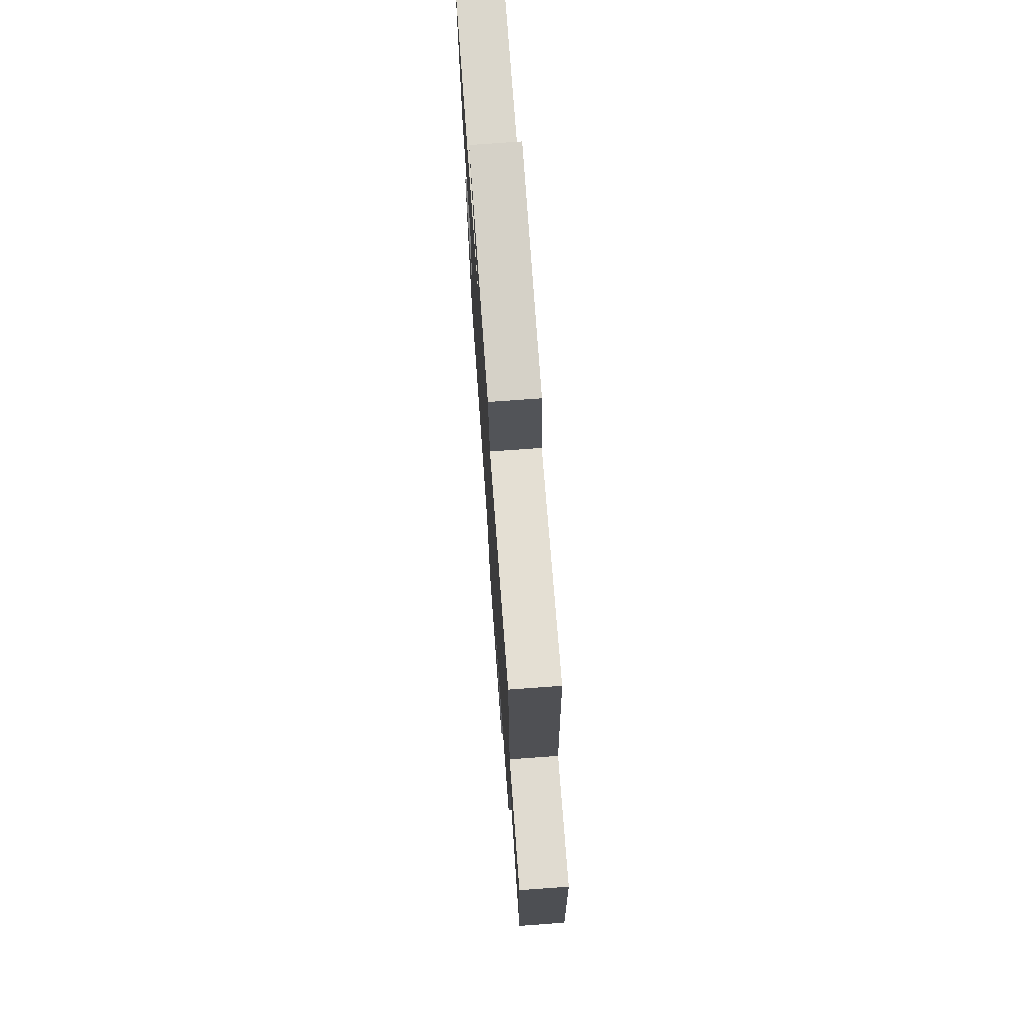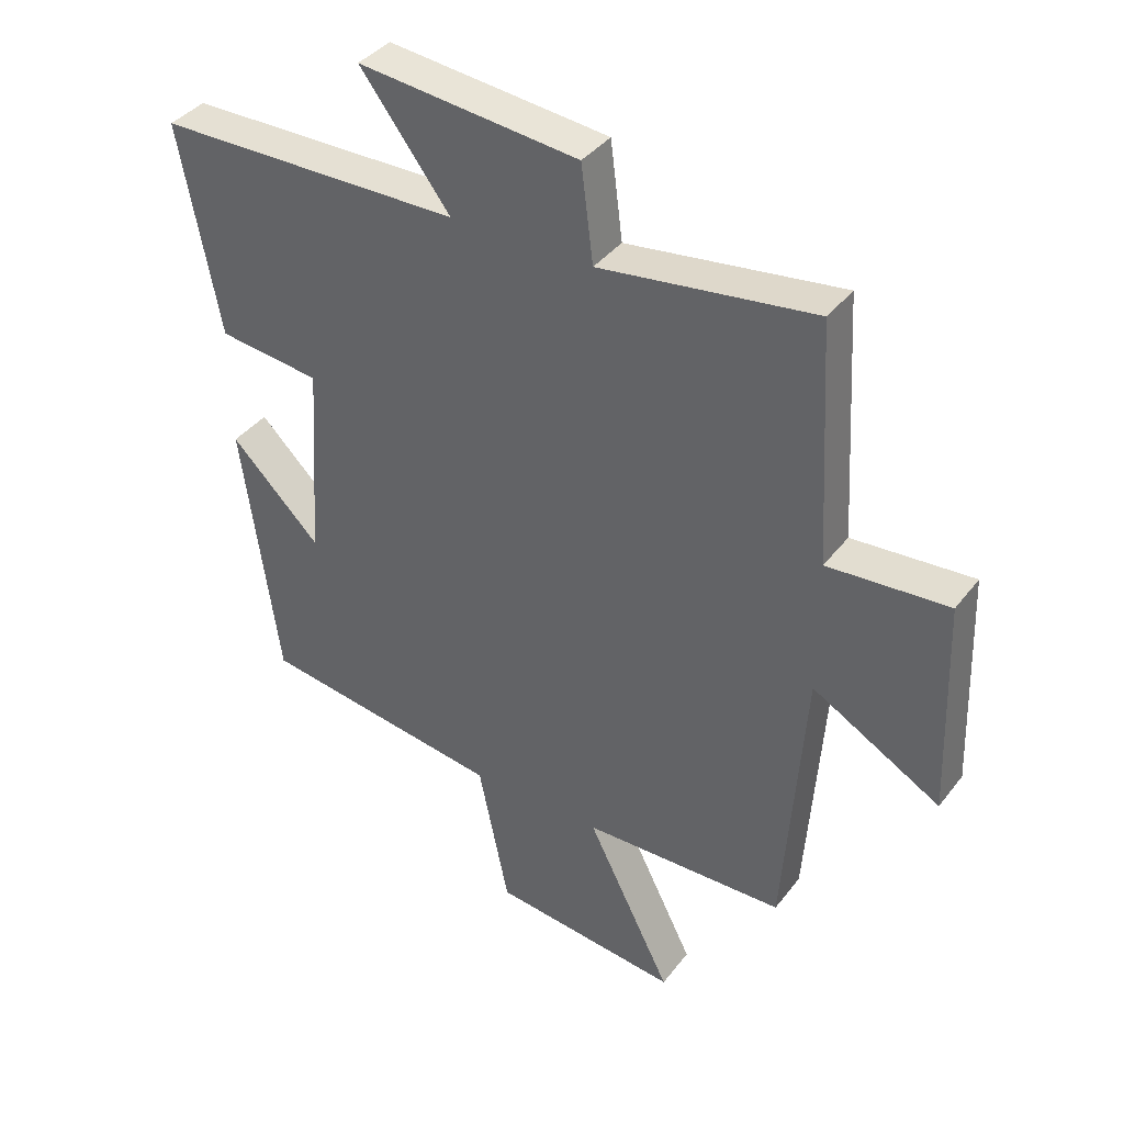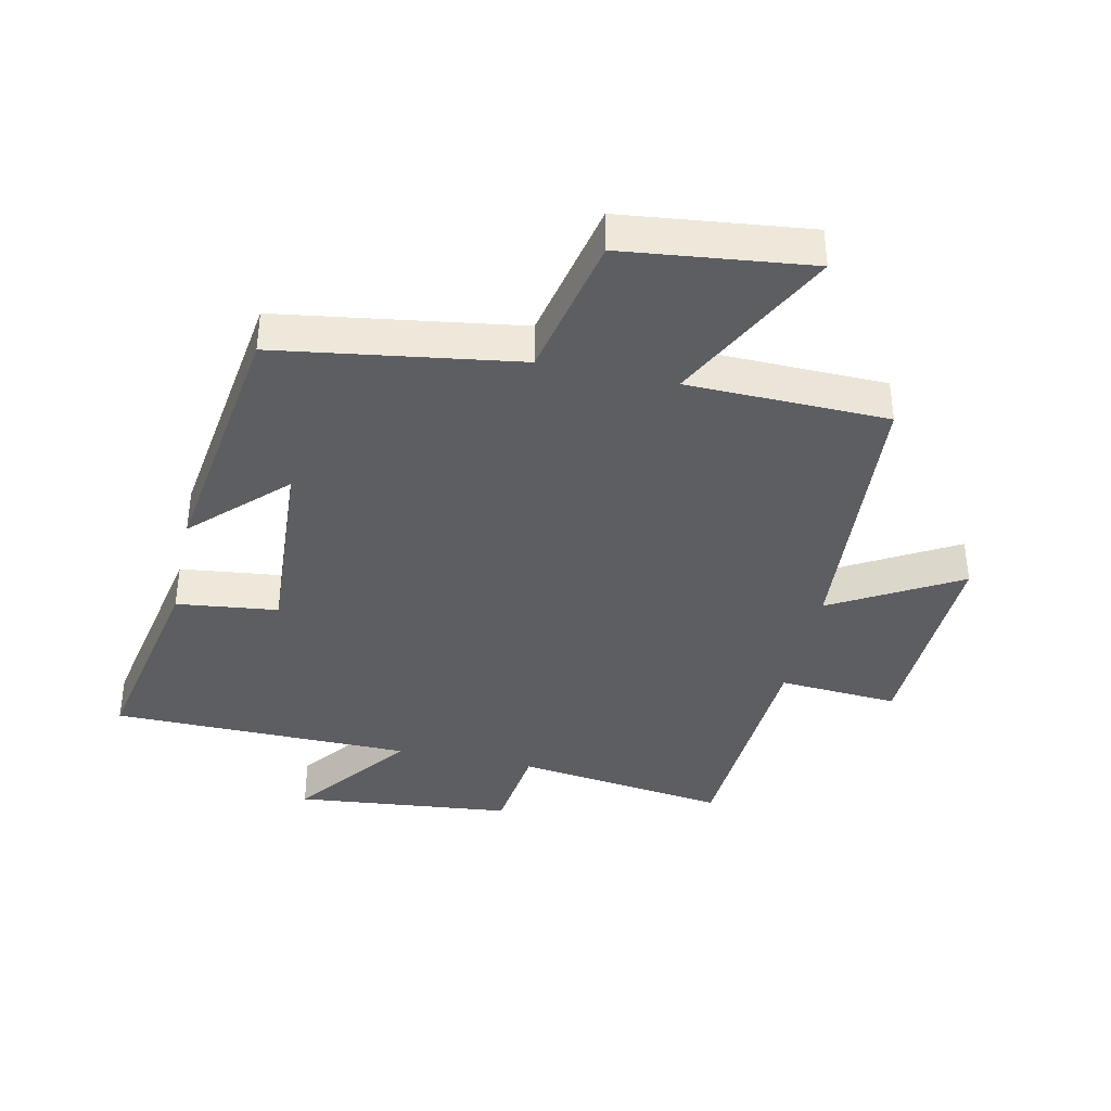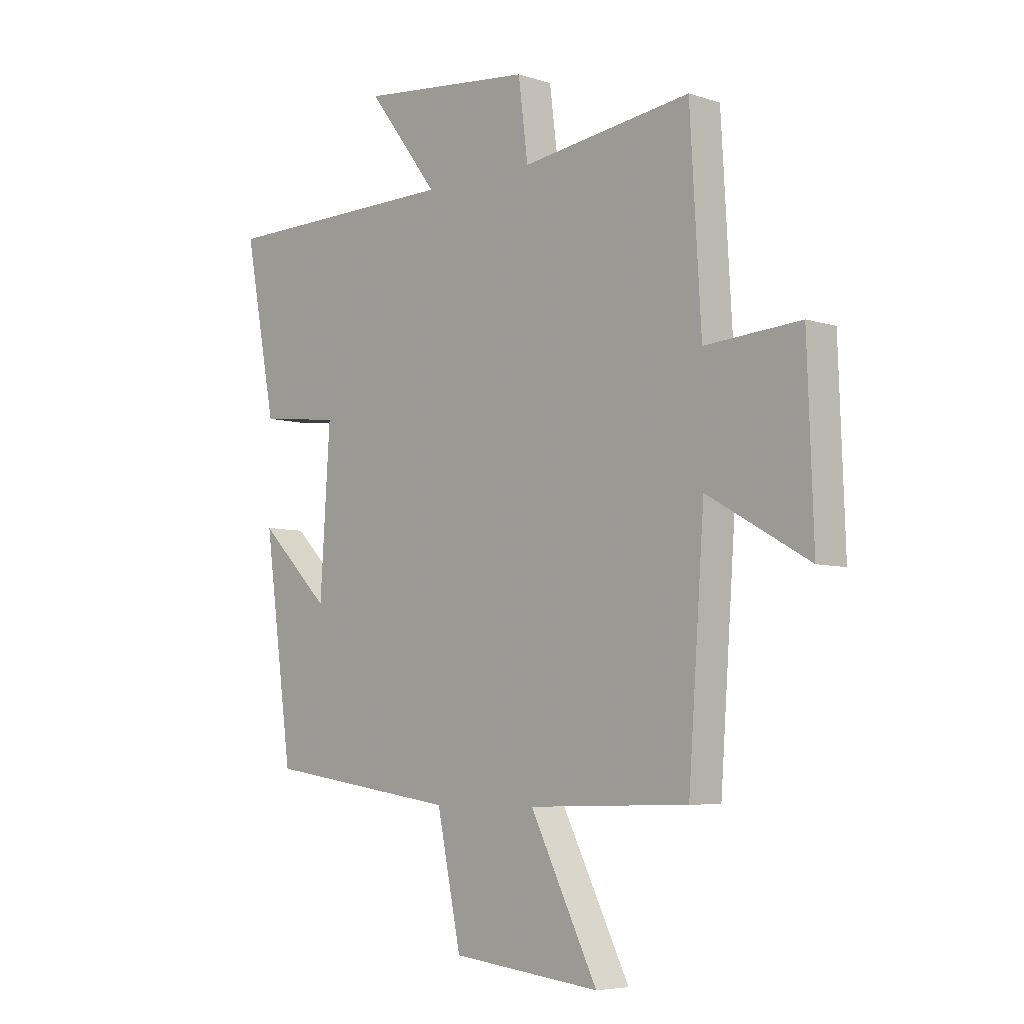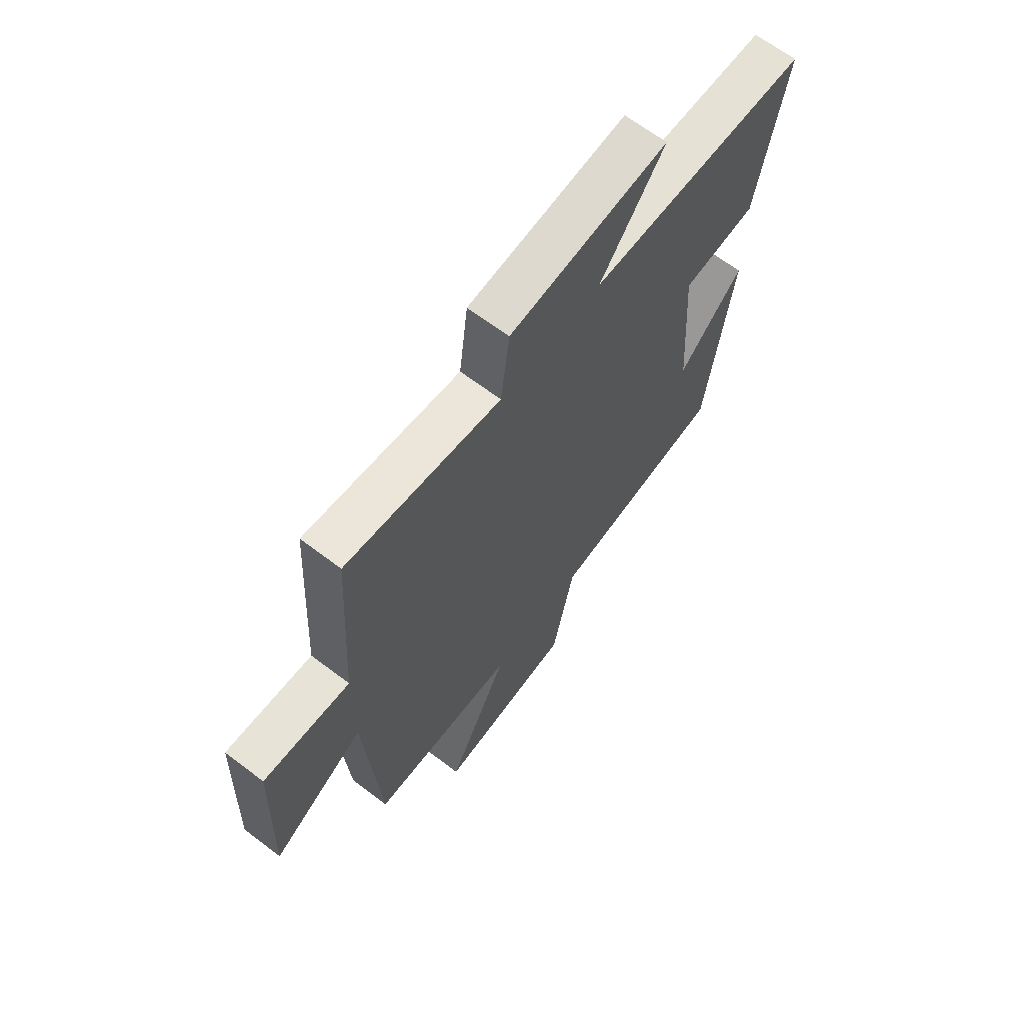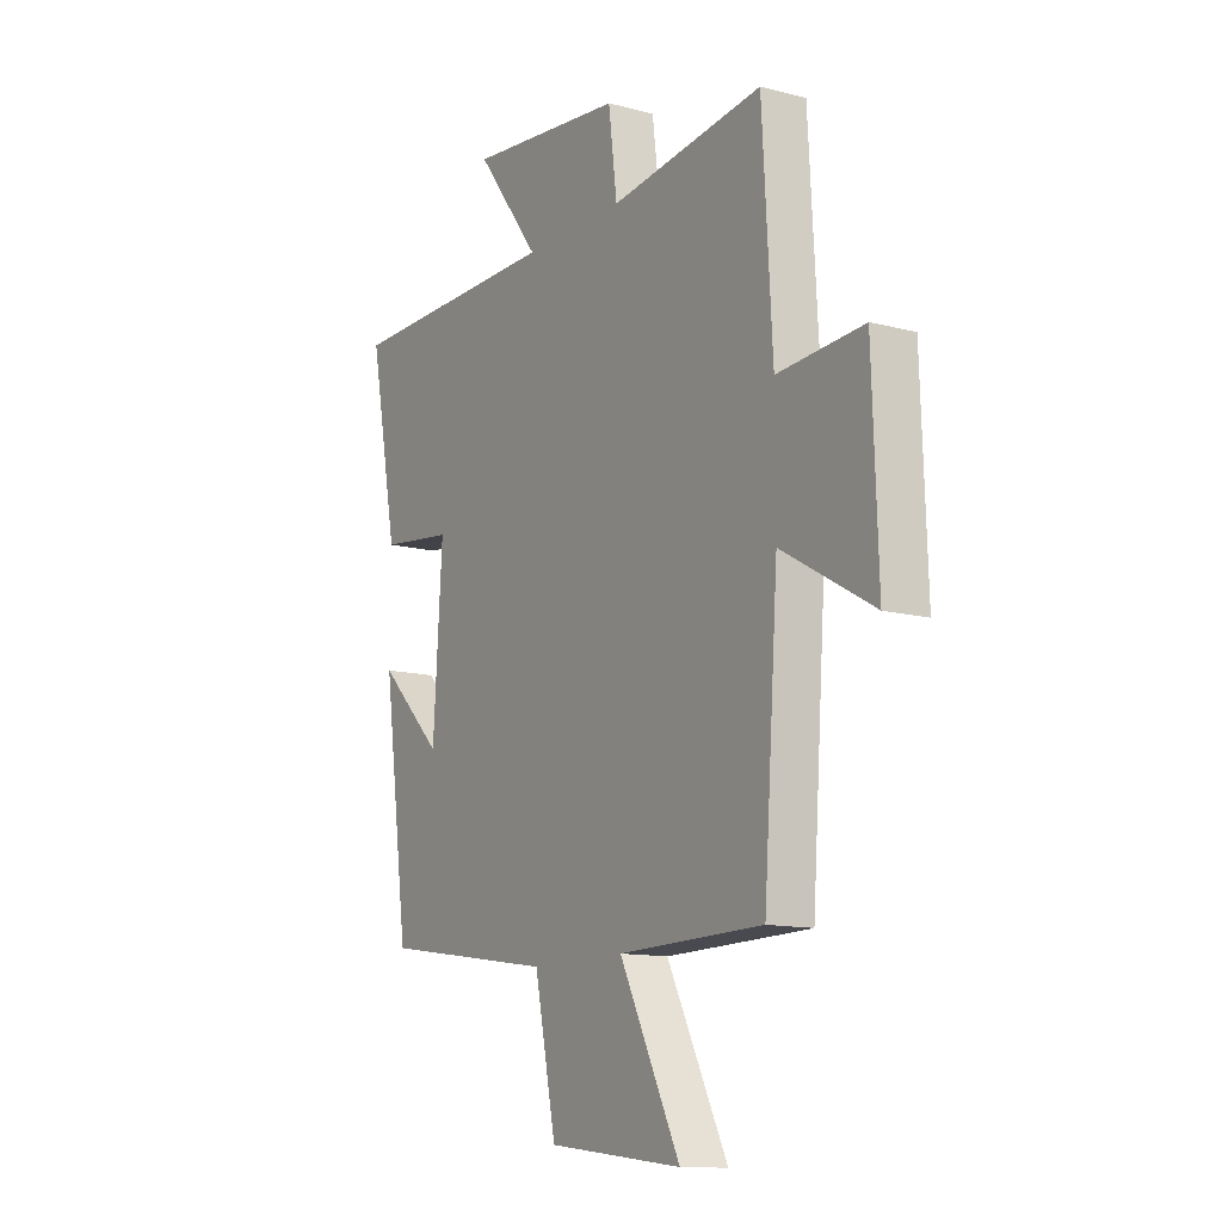
<metadata>
{"format":"obj","ext":"obj","renderer":"f3d","projection":"perspective","resolution":1024,"background":"white","views":[{"elev":73.7,"azim":-94.2,"up":"+Z"},{"elev":38.6,"azim":-146.8,"up":"+Z"},{"elev":-38.5,"azim":167.7,"up":"+Y"},{"elev":-6.1,"azim":-134.2,"up":"+Z"},{"elev":65.6,"azim":-52.6,"up":"+Z"},{"elev":-12.5,"azim":-121.7,"up":"+Z"}]}
</metadata>
<code>
v -0.478 0.07 0.545
v -0.14 0.07 0.5
v -0.121 0.07 0.65
v 0.225 0.07 0.686
v 0.084 0.07 0.5
v 0.563 0.07 0.495
v 0.5 0.07 0.165
v 0.339 0.07 0.146
v 0.359 0.07 -0.166
v 0.5 0.07 -0.027
v 0.443 0.07 -0.443
v 0.061 0.07 -0.5
v 0.013 0.07 -0.732
v -0.283 0.07 -0.766
v -0.149 0.07 -0.5
v -0.468 0.07 -0.493
v -0.5 0.07 -0.048
v -0.702 0.07 -0.163
v -0.69 0.07 0.179
v -0.5 0.07 0.166
v -0.478 0 0.545
v -0.14 0 0.5
v -0.121 0 0.65
v 0.225 0 0.686
v 0.084 0 0.5
v 0.563 0 0.495
v 0.5 0 0.165
v 0.339 0 0.146
v 0.359 0 -0.166
v 0.5 0 -0.027
v 0.443 0 -0.443
v 0.061 0 -0.5
v 0.013 0 -0.732
v -0.283 0 -0.766
v -0.149 0 -0.5
v -0.468 0 -0.493
v -0.5 0 -0.048
v -0.702 0 -0.163
v -0.69 0 0.179
v -0.5 0 0.166
f 17 18 19 20
f 15 16 17 20
f 15 20 1 2
f 12 13 14 15
f 9 10 11 12
f 8 9 12 15
f 5 6 7 8
f 5 8 15 2
f 2 3 4 5
f 40 39 38 37
f 40 37 36 35
f 22 21 40 35
f 35 34 33 32
f 32 31 30 29
f 35 32 29 28
f 28 27 26 25
f 22 35 28 25
f 25 24 23 22
f 1 21 22 2
f 2 22 23 3
f 3 23 24 4
f 4 24 25 5
f 5 25 26 6
f 6 26 27 7
f 7 27 28 8
f 8 28 29 9
f 9 29 30 10
f 10 30 31 11
f 11 31 32 12
f 12 32 33 13
f 13 33 34 14
f 14 34 35 15
f 15 35 36 16
f 16 36 37 17
f 17 37 38 18
f 18 38 39 19
f 19 39 40 20
f 20 40 21 1

</code>
